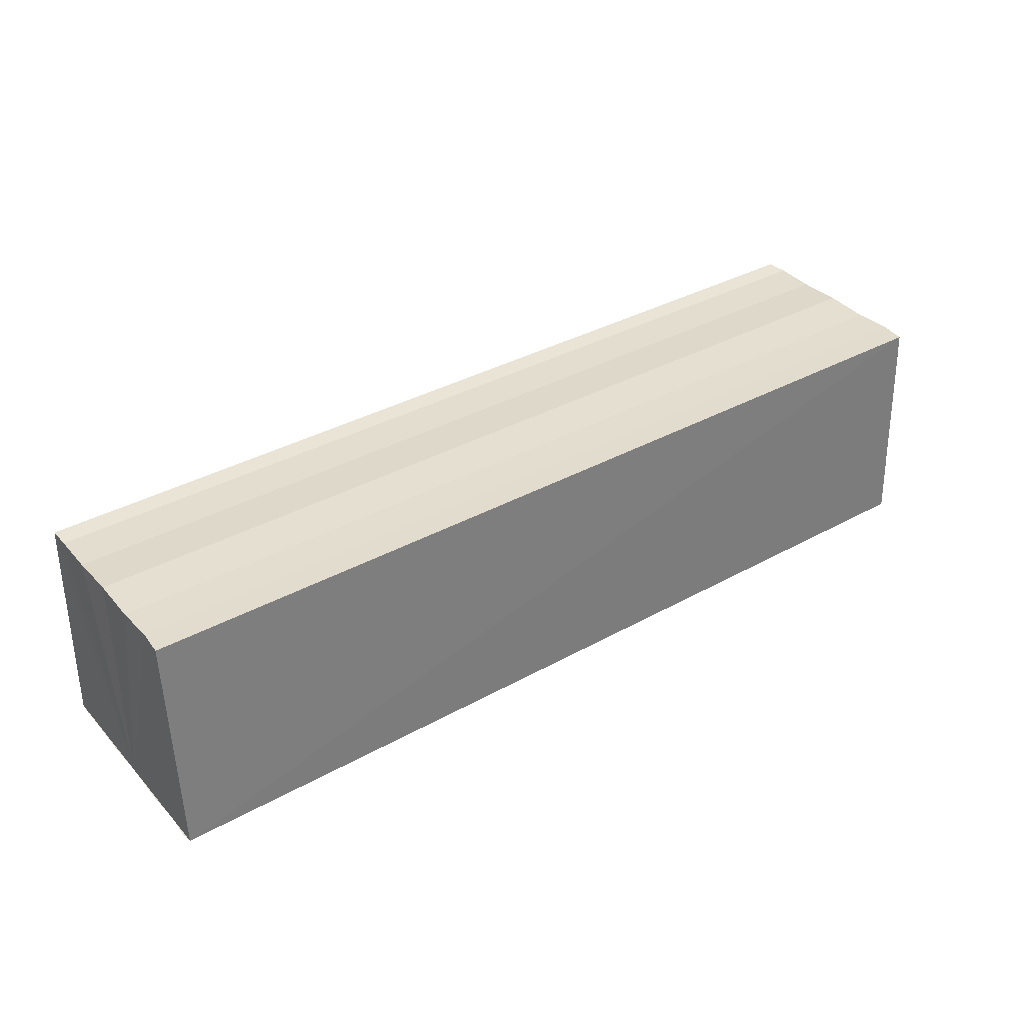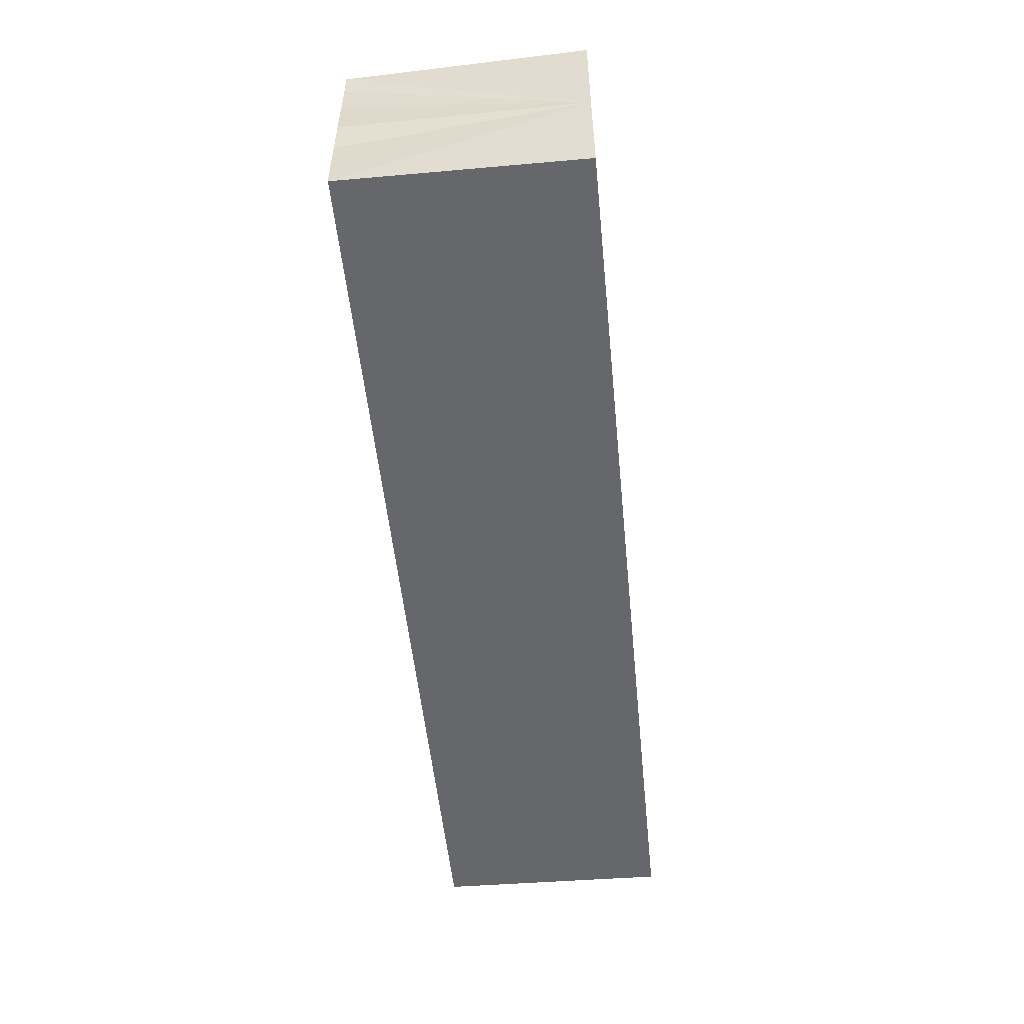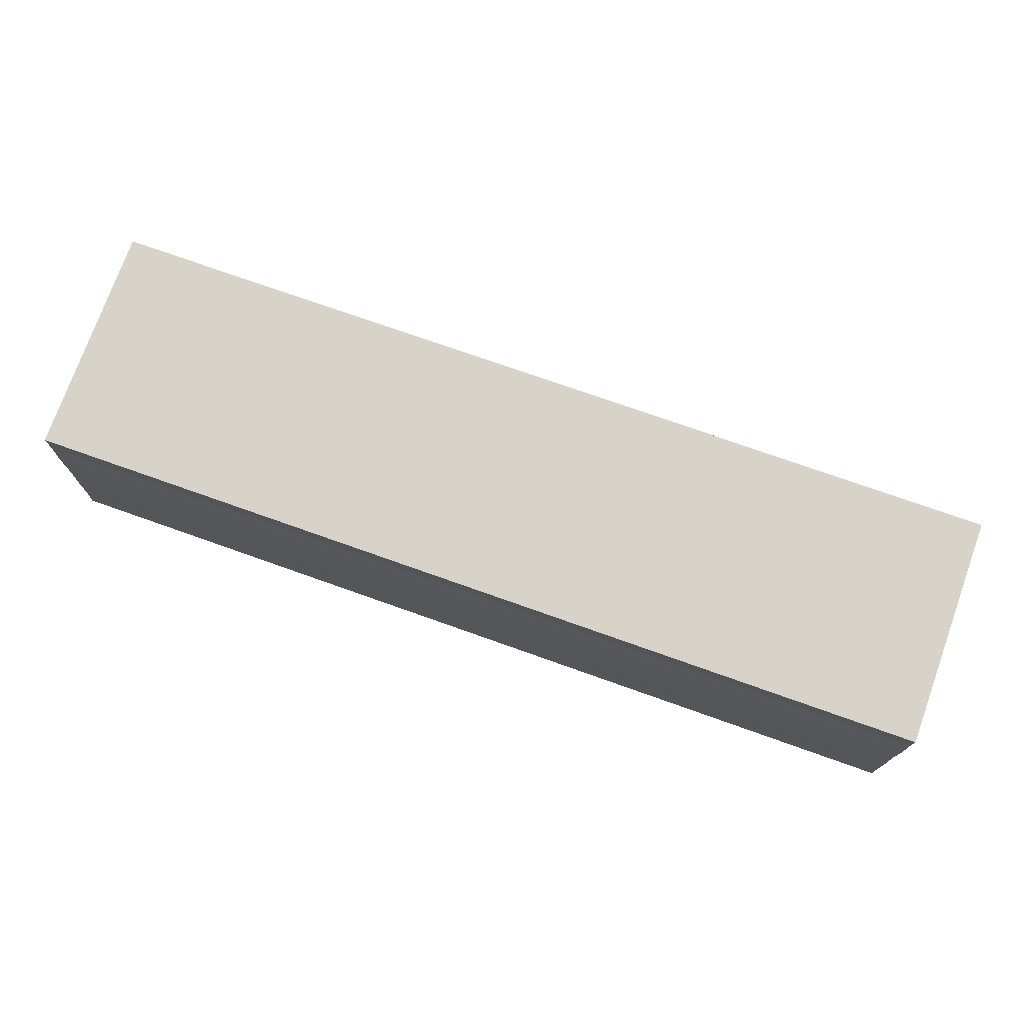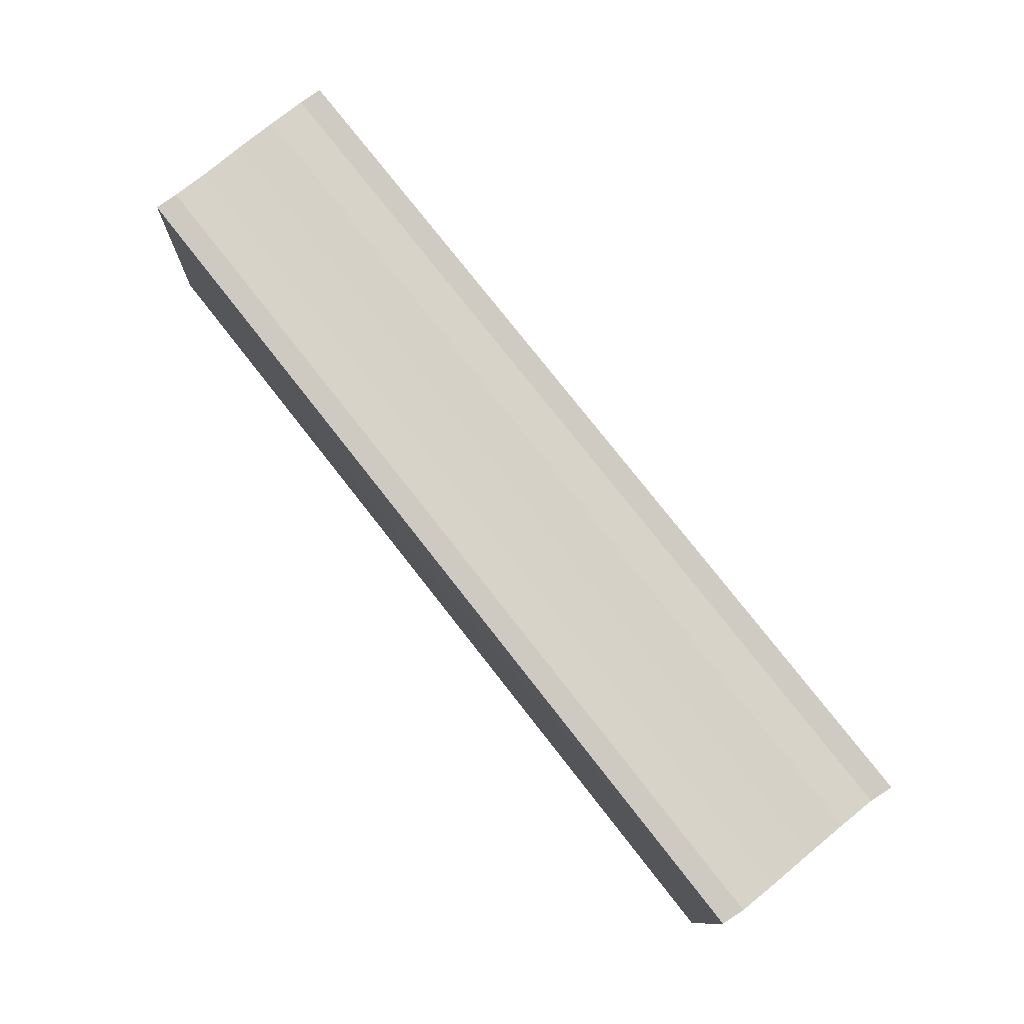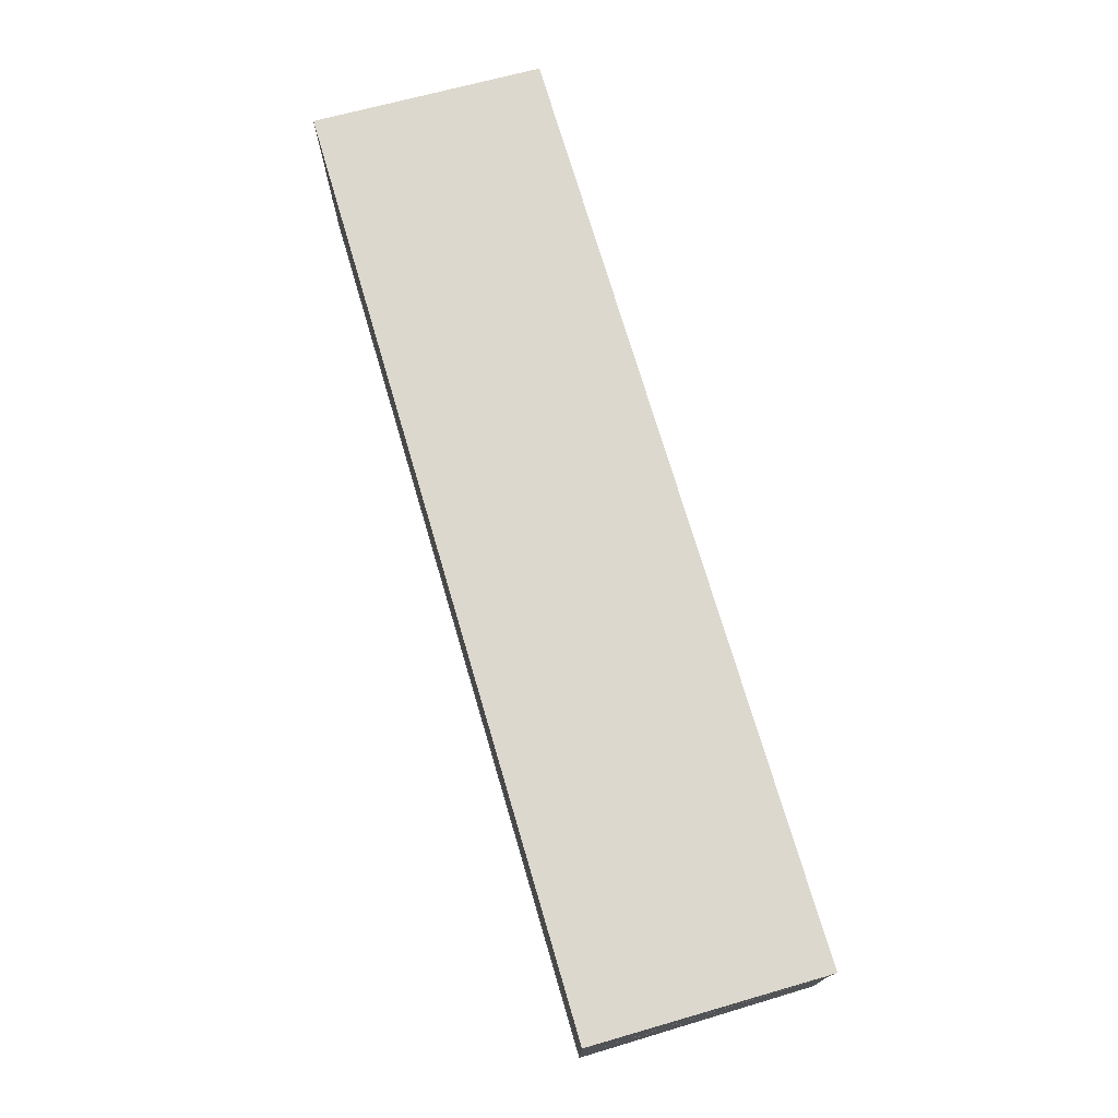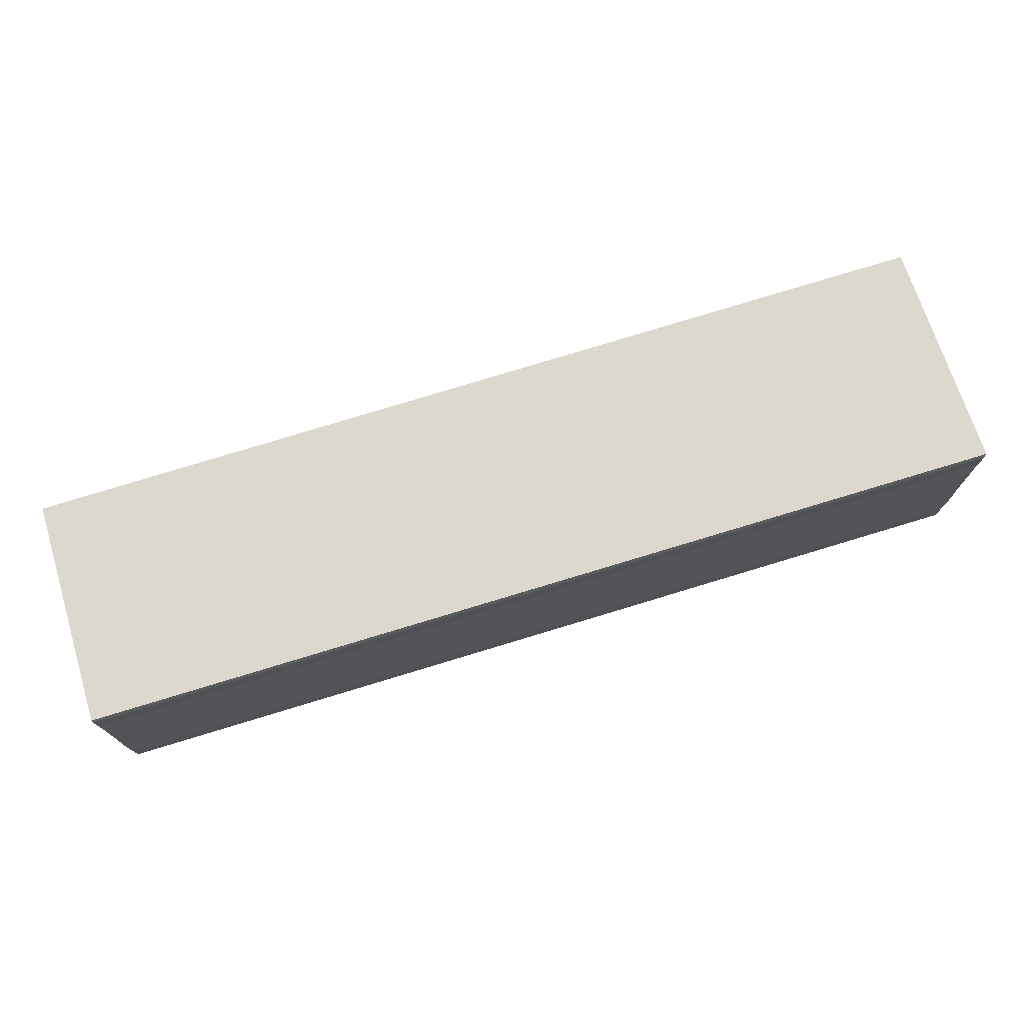
<metadata>
{"format":"obj","ext":"obj","renderer":"f3d","projection":"perspective","resolution":1024,"background":"white","views":[{"elev":35.8,"azim":-36.2,"up":"+Y"},{"elev":-52.7,"azim":-84.4,"up":"+Z"},{"elev":73.7,"azim":-160.4,"up":"+Z"},{"elev":78.9,"azim":51.9,"up":"+Y"},{"elev":73.5,"azim":73.6,"up":"+Z"},{"elev":74.4,"azim":-17.2,"up":"+Z"}]}
</metadata>
<code>
o 5277
v 2167 1891 8.2
v 2167 1891 8.198
v 2167 1891 8.2
v 2167 1891 8.198
v 2167 1891 8.196
v 2167 1891 8.196
v 2167 1891 8.195
v 2167 1891 8.195
v 2167 1891 8.195
v 2167 1891 8.195
v 2167 1891 8.195
v 2167 1891 8.195
v 2167 1891 8.196
v 2167 1891 8.198
v 2167 1891 8.2
v 2167 1891 8.202
v 2167 1891 8.204
v 2167 1891 8.205
v 2167 1891 8.205
v 2167 1891 8.202
v 2167 1891 8.195
v 2167 1891 8.195
v 2167 1891 8.195
v 2167 1891 8.195
v 2167 1891 8.195
v 2167 1891 8.196
v 2167 1891 8.198
v 2167 1891 8.2
v 2167 1891 8.202
v 2167 1891 8.204
v 2167 1891 8.205
v 2167 1891 8.205
v 2167 1891 8.202
v 2167 1891 8.204
v 2167 1891 8.204
v 2167 1891 8.205
v 2167 1891 8.205
v 2167 1891 8.205
v 2167 1891 8.205
v 2167 1891 8.205
v 2167 1891 8.205
v 2167 1891 8.205
v 2167 1891 8.205
v 2167 1891 8.205
v 2167 1891 8.204
v 2167 1891 8.205
v 2167 1891 8.202
v 2167 1891 8.204
v 2167 1891 8.2
v 2167 1891 8.202
v 2167 1891 8.198
v 2167 1891 8.2
v 2167 1891 8.196
v 2167 1891 8.198
v 2167 1891 8.195
v 2167 1891 8.196
v 2167 1891 8.195
v 2167 1891 8.196
v 2167 1891 8.198
v 2167 1891 8.196
v 2167 1891 8.2
v 2167 1891 8.198
v 2167 1891 8.202
v 2167 1891 8.2
v 2167 1891 8.204
v 2167 1891 8.202
v 2167 1891 8.205
v 2167 1891 8.204
f 1 2 3
f 3 2 4
f 2 5 4
f 4 5 6
f 5 7 6
f 6 7 8
f 7 9 8
f 8 10 11
f 3 11 12
f 3 12 13
f 3 13 14
f 3 14 15
f 3 15 16
f 3 16 17
f 3 17 18
f 3 18 19
f 20 1 3
f 1 21 10
f 22 21 23
f 24 25 22
f 1 26 21
f 1 27 26
f 1 28 27
f 1 29 28
f 1 30 29
f 1 31 30
f 1 32 31
f 33 1 20
f 34 33 20
f 35 33 34
f 36 35 34
f 37 35 36
f 38 37 36
f 39 37 40
f 41 32 42
f 43 44 41
f 45 31 46
f 47 48 45
f 49 50 47
f 51 52 49
f 53 54 51
f 55 56 53
f 57 58 55
f 58 59 60
f 59 61 62
f 61 63 64
f 63 65 66
f 65 67 68

</code>
